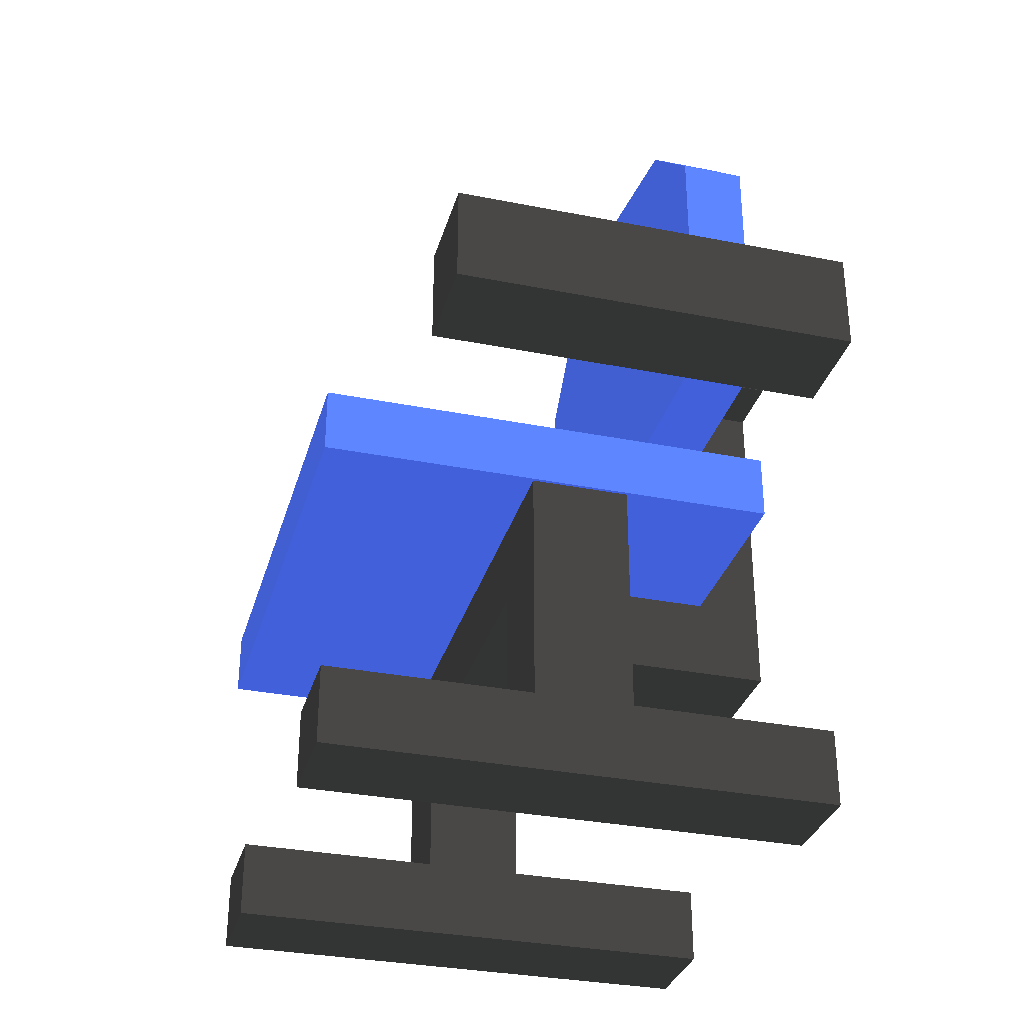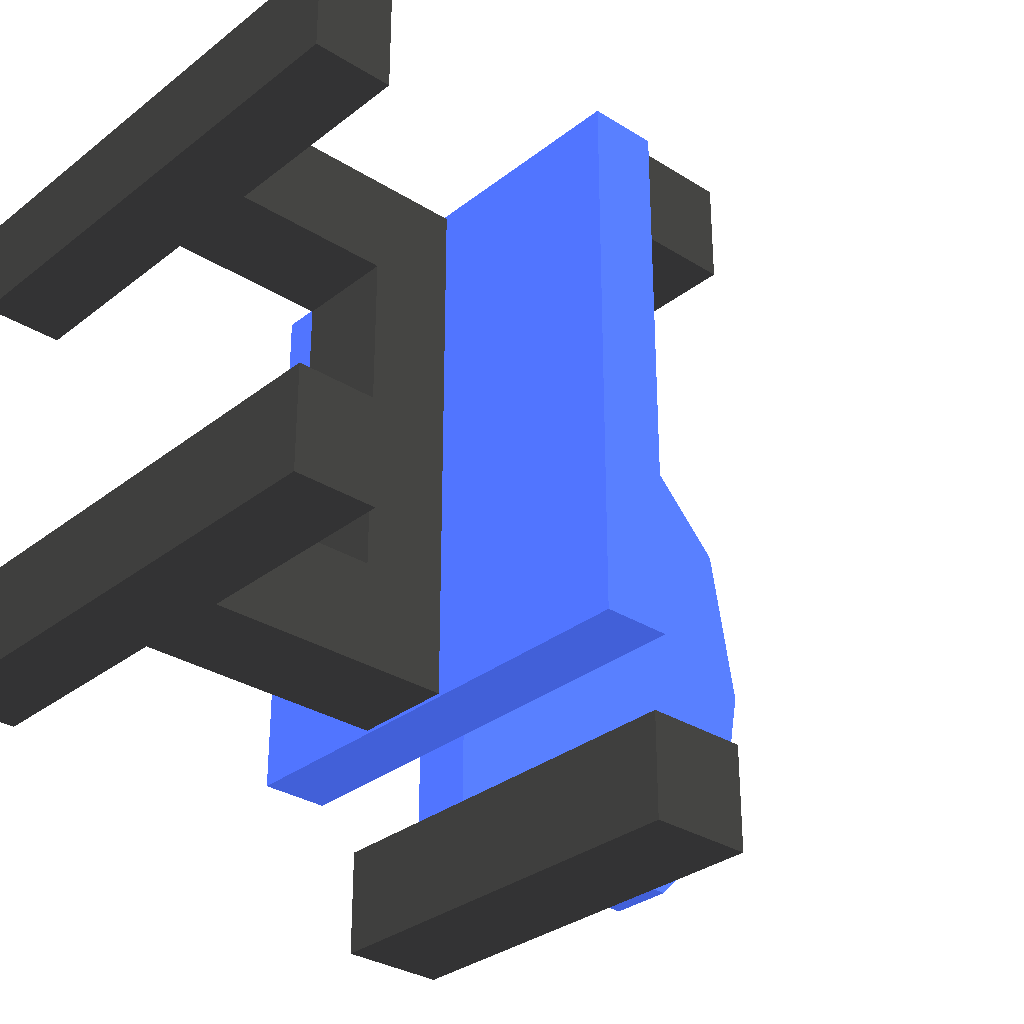
<metadata>
{"format":"obj","ext":"obj","renderer":"f3d","projection":"perspective","resolution":1024,"background":"white","views":[{"elev":-32.5,"azim":164.6,"up":"+Y"},{"elev":-31.1,"azim":48.0,"up":"+Z"}]}
</metadata>
<code>
o chair
v 0.3438 0.15 0.4938 0.149 0.149 0.149
v 0.3438 0 0.4938 0.149 0.149 0.149
v 0.7343 0 0.4938 0.149 0.149 0.149
v 0.7343 0.15 0.4938 0.149 0.149 0.149
v 0.3438 0.4466 0.4938 0.149 0.149 0.149
v 0.3438 0.6062 0.4938 0.149 0.149 0.149
v 0.1562 0.6062 0.4938 0.149 0.149 0.149
v 0.1562 0.4466 0.4938 0.149 0.149 0.149
v 0.3438 0.4466 0.3063 0.149 0.149 0.149
v 0.3438 0.6062 0.3063 0.149 0.149 0.149
v 0.3438 0.6062 0.4938 0.149 0.149 0.149
v 0.3438 0.4466 0.4938 0.149 0.149 0.149
v 0.3438 0.6062 0.1531 0.149 0.149 0.149
v 0.3438 0.4466 0.1531 0.149 0.149 0.149
v 0.3438 0.4466 0 0.149 0.149 0.149
v 0.3438 0.6062 0 0.149 0.149 0.149
v 0.1562 0.4466 0.4938 0.149 0.149 0.149
v 0.1562 0.6062 0.4938 0.149 0.149 0.149
v 0.1562 0.6062 0.3063 0.149 0.149 0.149
v 0.1562 0.4466 0.3063 0.149 0.149 0.149
v 0.1562 0 0.3063 0.149 0.149 0.149
v 0.3438 0 0.3063 0.149 0.149 0.149
v 0.3438 0 0.4938 0.149 0.149 0.149
v 0.1562 0 0.4938 0.149 0.149 0.149
v 0.1562 0.15 0.4938 0.149 0.149 0.149
v 0.1562 0 0.4938 0.149 0.149 0.149
v 0.1562 0.15 0.4938 0.149 0.149 0.149
v 0.1562 0.15 0.3063 0.149 0.149 0.149
v -0.2343 0.15 0.3063 0.149 0.149 0.149
v -0.2343 0.15 0.4938 0.149 0.149 0.149
v 0.1562 0.15 0.3063 0.149 0.149 0.149
v 0.3438 0.15 0.3063 0.149 0.149 0.149
v 0.3438 0 0.3063 0.149 0.149 0.149
v 0.1562 0 0.3063 0.149 0.149 0.149
v -0.2343 0.15 0.4938 0.149 0.149 0.149
v -0.2343 0.15 0.3063 0.149 0.149 0.149
v -0.2343 0 0.3063 0.149 0.149 0.149
v -0.2343 0 0.4938 0.149 0.149 0.149
v 0.7343 0.15 0.3063 0.149 0.149 0.149
v 0.7343 0.15 0.4938 0.149 0.149 0.149
v 0.7343 0 0.4938 0.149 0.149 0.149
v 0.7343 0 0.3063 0.149 0.149 0.149
v -0.2343 0 0.3063 0.149 0.149 0.149
v -0.2343 0.15 0.3063 0.149 0.149 0.149
v 0.7343 0 0.3063 0.149 0.149 0.149
v 0.7343 0 0.4938 0.149 0.149 0.149
v -0.2343 0 0.4938 0.149 0.149 0.149
v -0.2343 0 0.3063 0.149 0.149 0.149
v 0.7343 0.15 0.3063 0.149 0.149 0.149
v 0.7343 0 0.3063 0.149 0.149 0.149
v -0.2343 0.15 0.4938 0.149 0.149 0.149
v -0.2343 0 0.4938 0.149 0.149 0.149
v 0.3438 0.15 0.3063 0.149 0.149 0.149
v 0.3438 0.15 0.4938 0.149 0.149 0.149
v 0.7343 0.15 0.4938 0.149 0.149 0.149
v 0.7343 0.15 0.3063 0.149 0.149 0.149
v 0.1562 0.15 0.4938 0.149 0.149 0.149
v 0.1562 0.15 0.3063 0.149 0.149 0.149
v 0.1562 0.4466 0.3063 0.149 0.149 0.149
v 0.3438 0.4466 0.3063 0.149 0.149 0.149
v 0.3438 0.15 0.3063 0.149 0.149 0.149
v 0.3438 0.15 0.4938 0.149 0.149 0.149
v 0.1562 0.4466 0.125 0.149 0.149 0.149
v -0.125 0.4466 0.125 0.149 0.149 0.149
v -0.125 0.4466 0 0.149 0.149 0.149
v 0.1562 0.4466 0 0.149 0.149 0.149
v 0.1562 0.6062 0.125 0.149 0.149 0.149
v 0.3438 0.6062 0.1531 0.149 0.149 0.149
v 0.3438 0.6062 0 0.149 0.149 0.149
v 0.1562 0.6062 0 0.149 0.149 0.149
v 0.3438 0.4466 0.1531 0.149 0.149 0.149
v 0.3438 0.4466 0 0.149 0.149 0.149
v -0.25 1.099 0.125 0.149 0.149 0.149
v -0.25 1.38 0.125 0.149 0.149 0.149
v -0.25 1.38 0 0.149 0.149 0.149
v -0.25 1.099 0 0.149 0.149 0.149
v 0.75 0.6062 0 0.1922 0.2784 0.6197
v 0.75 0.6062 0.5 0.1922 0.2784 0.6197
v 0 0.6062 0.5 0.1922 0.2784 0.6197
v 0 0.6062 0 0.1922 0.2784 0.6197
v 0.75 0.6062 0 0.1922 0.2784 0.6197
v 0.75 0.7312 0 0.1922 0.2784 0.6197
v 0.75 0.7312 0.5 0.1922 0.2784 0.6197
v 0.75 0.6062 0.5 0.1922 0.2784 0.6197
v 0.75 0.6062 0.5 0.1922 0.2784 0.6197
v 0.75 0.7312 0.5 0.1922 0.2784 0.6197
v 0 0.7312 0.5 0.1922 0.2784 0.6197
v 0 0.6062 0.5 0.1922 0.2784 0.6197
v -0.125 0.7312 0.5 0.1922 0.2784 0.6197
v -0.125 0.6062 0.5 0.1922 0.2784 0.6197
v 0 0.7312 0 0.1922 0.2784 0.6197
v 0 0.7312 0.5 0.1922 0.2784 0.6197
v 0.75 0.7312 0.5 0.1922 0.2784 0.6197
v 0.75 0.7312 0 0.1922 0.2784 0.6197
v -0.125 0.6062 0.5 0.1922 0.2784 0.6197
v -0.125 0.6062 0 0.1922 0.2784 0.6197
v -0.125 0.7312 0.5 0.1922 0.2784 0.6197
v -0.125 0.7312 0 0.1922 0.2784 0.6197
v 0 0.9581 0 0.1922 0.2784 0.6197
v 0 0.9581 0.5 0.1922 0.2784 0.6197
v -0.125 0.9581 0.5 0.1922 0.2784 0.6197
v -0.125 0.9581 0 0.1922 0.2784 0.6197
v -0.25 0.4466 0.125 0.149 0.149 0.149
v -0.25 0.7312 0.125 0.149 0.149 0.149
v -0.25 0.7312 0 0.149 0.149 0.149
v -0.25 0.4466 0 0.149 0.149 0.149
v 0.3438 0.6062 0.4938 0.149 0.149 0.149
v 0.3438 0.6062 0.3063 0.149 0.149 0.149
v 0.1562 0.6062 0.3063 0.149 0.149 0.149
v 0.1562 0.6062 0.4938 0.149 0.149 0.149
v -0.25 0.9062 0.7 0.149 0.149 0.149
v -0.25 1.106 0.7 0.149 0.149 0.149
v -0.25 1.106 0.5 0.149 0.149 0.149
v -0.25 0.9062 0.5 0.149 0.149 0.149
v -0.25 0.9062 0.5 0.149 0.149 0.149
v -0.25 1.106 0.5 0.149 0.149 0.149
v 0.55 1.106 0.5 0.149 0.149 0.149
v 0.55 0.9062 0.5 0.149 0.149 0.149
v 0.55 0.9062 0.5 0.149 0.149 0.149
v 0.55 1.106 0.5 0.149 0.149 0.149
v 0.55 1.106 0.7 0.149 0.149 0.149
v 0.55 0.9062 0.7 0.149 0.149 0.149
v 0.55 0.9062 0.7 0.149 0.149 0.149
v 0.55 1.106 0.7 0.149 0.149 0.149
v -0.25 1.106 0.7 0.149 0.149 0.149
v -0.25 0.9062 0.7 0.149 0.149 0.149
v -0.25 0.9062 0.5 0.149 0.149 0.149
v 0.55 0.9062 0.5 0.149 0.149 0.149
v 0.55 0.9062 0.7 0.149 0.149 0.149
v -0.25 0.9062 0.7 0.149 0.149 0.149
v 0.55 1.106 0.5 0.149 0.149 0.149
v -0.25 1.106 0.5 0.149 0.149 0.149
v -0.25 1.106 0.7 0.149 0.149 0.149
v 0.55 1.106 0.7 0.149 0.149 0.149
v -0.25 1.099 0.125 0.149 0.149 0.149
v -0.25 0.7312 0.125 0.149 0.149 0.149
v -0.125 0.7312 0.125 0.149 0.149 0.149
v -0.125 1.099 0.125 0.149 0.149 0.149
v -0.25 0.4466 0.125 0.149 0.149 0.149
v -0.25 0.4466 0 0.149 0.149 0.149
v -0.125 1.099 0.125 0.149 0.149 0.149
v -0.125 0.7312 0.125 0.149 0.149 0.149
v -0.125 0.7312 0 0.149 0.149 0.149
v -0.125 1.099 0 0.149 0.149 0.149
v -0.25 0.7312 0.125 0.149 0.149 0.149
v -0.25 0.4466 0.125 0.149 0.149 0.149
v -0.125 0.4466 0.125 0.149 0.149 0.149
v -0.125 0.7312 0.125 0.149 0.149 0.149
v -0.125 0.6062 0.5 0.1922 0.2784 0.6197
v -0.125 0.7312 0.5 0.1922 0.2784 0.6197
v -0.125 0.7312 0 0.1922 0.2784 0.6197
v -0.125 0.6062 0 0.149 0.149 0.149
v 0 1.475 0.5 0.1922 0.2784 0.6197
v 0 0.9581 0.5 0.1922 0.2784 0.6197
v 0 0.9581 0 0.1922 0.2784 0.6197
v 0 1.708 0 0.1922 0.2784 0.6197
v 0 1.65 0.318 0.1922 0.2784 0.6197
v -0.125 1.475 0.5 0.1922 0.2784 0.6197
v -0.125 0.9581 0.5 0.1922 0.2784 0.6197
v 0 0.9581 0.5 0.1922 0.2784 0.6197
v 0 1.475 0.5 0.1922 0.2784 0.6197
v -0.25 1.099 0.125 0.149 0.149 0.149
v -0.125 1.099 0.125 0.149 0.149 0.149
v -0.125 1.099 0.25 0.149 0.149 0.149
v -0.25 1.099 0.25 0.149 0.149 0.149
v -0.125 1.38 0.125 0.149 0.149 0.149
v -0.25 1.38 0.125 0.149 0.149 0.149
v -0.25 1.38 0.25 0.149 0.149 0.149
v -0.125 1.38 0.25 0.149 0.149 0.149
v -0.125 1.099 0.25 0.149 0.149 0.149
v -0.125 1.38 0.25 0.149 0.149 0.149
v -0.25 1.38 0.25 0.149 0.149 0.149
v -0.25 1.099 0.25 0.149 0.149 0.149
v -0.25 1.099 0.25 0.149 0.149 0.149
v -0.25 1.38 0.25 0.149 0.149 0.149
v -0.25 1.38 0 0.149 0.149 0.149
v -0.125 1.38 0 0.149 0.149 0.149
v -0.125 1.708 0 0.1922 0.2784 0.6197
v -0.125 1.65 0.318 0.1922 0.2784 0.6197
v 0 1.65 0.318 0.1922 0.2784 0.6197
v 0 1.708 0 0.1922 0.2784 0.6197
v 0.3438 0.4466 0.3063 0.149 0.149 0.149
v 0.1562 0.4466 0.3063 0.149 0.149 0.149
v 0.1562 0.6062 0.125 0.149 0.149 0.149
v 0.1562 0.4466 0.125 0.149 0.149 0.149
v 0.1562 0.4466 0.125 0.149 0.149 0.149
v 0.1562 0.6062 0.125 0.149 0.149 0.149
v -0.125 0.4466 0.125 0.149 0.149 0.149
v 0 1.65 0.318 0.1922 0.2784 0.6197
v -0.125 1.65 0.318 0.1922 0.2784 0.6197
v -0.125 1.475 0.5 0.1922 0.2784 0.6197
v 0 1.475 0.5 0.1922 0.2784 0.6197
v -0.125 0.9581 0 0.1922 0.2784 0.6197
v -0.125 0.9581 0.5 0.1922 0.2784 0.6197
v -0.125 1.475 0.5 0.1922 0.2784 0.6197
v -0.125 1.65 0.318 0.1922 0.2784 0.6197
v -0.125 1.708 0 0.1922 0.2784 0.6197
v 0.3438 0.15 -0.4938 0.149 0.149 0.149
v 0.7343 0.15 -0.4938 0.149 0.149 0.149
v 0.7343 0 -0.4938 0.149 0.149 0.149
v 0.3438 0 -0.4938 0.149 0.149 0.149
v 0.3438 0.4466 -0.4938 0.149 0.149 0.149
v 0.1562 0.4466 -0.4938 0.149 0.149 0.149
v 0.1562 0.6062 -0.4938 0.149 0.149 0.149
v 0.3438 0.6062 -0.4938 0.149 0.149 0.149
v 0.3438 0.4466 -0.3063 0.149 0.149 0.149
v 0.3438 0.4466 -0.4938 0.149 0.149 0.149
v 0.3438 0.6062 -0.4938 0.149 0.149 0.149
v 0.3438 0.6062 -0.3063 0.149 0.149 0.149
v 0.3438 0.6062 -0.1531 0.149 0.149 0.149
v 0.3438 0.4466 -0.1531 0.149 0.149 0.149
v 0.1562 0.4466 -0.4938 0.149 0.149 0.149
v 0.1562 0.4466 -0.3063 0.149 0.149 0.149
v 0.1562 0.6062 -0.3063 0.149 0.149 0.149
v 0.1562 0.6062 -0.4938 0.149 0.149 0.149
v 0.1562 0 -0.3063 0.149 0.149 0.149
v 0.1562 0 -0.4938 0.149 0.149 0.149
v 0.3438 0 -0.4938 0.149 0.149 0.149
v 0.3438 0 -0.3063 0.149 0.149 0.149
v 0.1562 0 -0.4938 0.149 0.149 0.149
v 0.1562 0.15 -0.4938 0.149 0.149 0.149
v 0.1562 0.15 -0.4938 0.149 0.149 0.149
v -0.2343 0.15 -0.4938 0.149 0.149 0.149
v -0.2343 0.15 -0.3063 0.149 0.149 0.149
v 0.1562 0.15 -0.3063 0.149 0.149 0.149
v 0.1562 0.15 -0.3063 0.149 0.149 0.149
v 0.1562 0 -0.3063 0.149 0.149 0.149
v 0.3438 0 -0.3063 0.149 0.149 0.149
v 0.3438 0.15 -0.3063 0.149 0.149 0.149
v -0.2343 0.15 -0.4938 0.149 0.149 0.149
v -0.2343 0 -0.4938 0.149 0.149 0.149
v -0.2343 0 -0.3063 0.149 0.149 0.149
v -0.2343 0.15 -0.3063 0.149 0.149 0.149
v 0.7343 0.15 -0.3063 0.149 0.149 0.149
v 0.7343 0 -0.3063 0.149 0.149 0.149
v 0.7343 0 -0.4938 0.149 0.149 0.149
v 0.7343 0.15 -0.4938 0.149 0.149 0.149
v -0.2343 0.15 -0.3063 0.149 0.149 0.149
v -0.2343 0 -0.3063 0.149 0.149 0.149
v 0.7343 0 -0.4938 0.149 0.149 0.149
v 0.7343 0 -0.3063 0.149 0.149 0.149
v -0.2343 0 -0.3063 0.149 0.149 0.149
v -0.2343 0 -0.4938 0.149 0.149 0.149
v 0.7343 0 -0.3063 0.149 0.149 0.149
v 0.7343 0.15 -0.3063 0.149 0.149 0.149
v -0.2343 0 -0.4938 0.149 0.149 0.149
v -0.2343 0.15 -0.4938 0.149 0.149 0.149
v 0.3438 0.15 -0.3063 0.149 0.149 0.149
v 0.7343 0.15 -0.3063 0.149 0.149 0.149
v 0.7343 0.15 -0.4938 0.149 0.149 0.149
v 0.3438 0.15 -0.4938 0.149 0.149 0.149
v 0.1562 0.15 -0.4938 0.149 0.149 0.149
v 0.1562 0.15 -0.3063 0.149 0.149 0.149
v 0.3438 0.4466 -0.3063 0.149 0.149 0.149
v 0.1562 0.4466 -0.3063 0.149 0.149 0.149
v 0.3438 0.15 -0.3063 0.149 0.149 0.149
v 0.3438 0.15 -0.4938 0.149 0.149 0.149
v 0.1562 0.4466 -0.125 0.149 0.149 0.149
v -0.125 0.4466 -0.125 0.149 0.149 0.149
v 0.1562 0.6062 -0.125 0.149 0.149 0.149
v 0.3438 0.6062 -0.1531 0.149 0.149 0.149
v 0.3438 0.4466 -0.1531 0.149 0.149 0.149
v -0.25 1.099 -0.125 0.149 0.149 0.149
v -0.25 1.38 -0.125 0.149 0.149 0.149
v 0 0.6062 -0.5 0.1922 0.2784 0.6197
v 0.75 0.6062 -0.5 0.1922 0.2784 0.6197
v 0.75 0.6062 -0.5 0.1922 0.2784 0.6197
v 0.75 0.7312 -0.5 0.1922 0.2784 0.6197
v 0.75 0.6062 -0.5 0.1922 0.2784 0.6197
v 0 0.6062 -0.5 0.1922 0.2784 0.6197
v 0 0.7312 -0.5 0.1922 0.2784 0.6197
v 0.75 0.7312 -0.5 0.1922 0.2784 0.6197
v -0.125 0.6062 -0.5 0.1922 0.2784 0.6197
v -0.125 0.7312 -0.5 0.1922 0.2784 0.6197
v 0.75 0.7312 -0.5 0.1922 0.2784 0.6197
v 0 0.7312 -0.5 0.1922 0.2784 0.6197
v -0.125 0.6062 -0.5 0.1922 0.2784 0.6197
v -0.125 0.7312 -0.5 0.1922 0.2784 0.6197
v -0.125 0.9581 -0.5 0.1922 0.2784 0.6197
v 0 0.9581 -0.5 0.1922 0.2784 0.6197
v -0.25 0.4466 -0.125 0.149 0.149 0.149
v -0.25 0.7312 -0.125 0.149 0.149 0.149
v 0.3438 0.6062 -0.4938 0.149 0.149 0.149
v 0.1562 0.6062 -0.4938 0.149 0.149 0.149
v 0.1562 0.6062 -0.3063 0.149 0.149 0.149
v 0.3438 0.6062 -0.3063 0.149 0.149 0.149
v -0.25 0.9062 -0.7 0.149 0.149 0.149
v -0.25 0.9062 -0.5 0.149 0.149 0.149
v -0.25 1.106 -0.5 0.149 0.149 0.149
v -0.25 1.106 -0.7 0.149 0.149 0.149
v -0.25 0.9062 -0.5 0.149 0.149 0.149
v 0.55 0.9062 -0.5 0.149 0.149 0.149
v 0.55 1.106 -0.5 0.149 0.149 0.149
v -0.25 1.106 -0.5 0.149 0.149 0.149
v 0.55 0.9062 -0.5 0.149 0.149 0.149
v 0.55 0.9062 -0.7 0.149 0.149 0.149
v 0.55 1.106 -0.7 0.149 0.149 0.149
v 0.55 1.106 -0.5 0.149 0.149 0.149
v 0.55 0.9062 -0.7 0.149 0.149 0.149
v -0.25 0.9062 -0.7 0.149 0.149 0.149
v -0.25 1.106 -0.7 0.149 0.149 0.149
v 0.55 1.106 -0.7 0.149 0.149 0.149
v -0.25 0.9062 -0.5 0.149 0.149 0.149
v -0.25 0.9062 -0.7 0.149 0.149 0.149
v 0.55 0.9062 -0.7 0.149 0.149 0.149
v 0.55 0.9062 -0.5 0.149 0.149 0.149
v 0.55 1.106 -0.5 0.149 0.149 0.149
v 0.55 1.106 -0.7 0.149 0.149 0.149
v -0.25 1.106 -0.7 0.149 0.149 0.149
v -0.25 1.106 -0.5 0.149 0.149 0.149
v -0.25 1.099 -0.125 0.149 0.149 0.149
v -0.125 1.099 -0.125 0.149 0.149 0.149
v -0.125 0.7312 -0.125 0.149 0.149 0.149
v -0.25 0.7312 -0.125 0.149 0.149 0.149
v -0.25 0.4466 -0.125 0.149 0.149 0.149
v -0.125 1.099 -0.125 0.149 0.149 0.149
v -0.125 0.7312 -0.125 0.149 0.149 0.149
v -0.25 0.7312 -0.125 0.149 0.149 0.149
v -0.125 0.7312 -0.125 0.149 0.149 0.149
v -0.125 0.4466 -0.125 0.149 0.149 0.149
v -0.25 0.4466 -0.125 0.149 0.149 0.149
v -0.125 0.6062 -0.5 0.1922 0.2784 0.6197
v -0.125 0.7312 -0.5 0.1922 0.2784 0.6197
v 0 0.9581 -0.5 0.1922 0.2784 0.6197
v 0 1.475 -0.5 0.1922 0.2784 0.6197
v 0 1.65 -0.318 0.1922 0.2784 0.6197
v -0.125 1.475 -0.5 0.1922 0.2784 0.6197
v 0 1.475 -0.5 0.1922 0.2784 0.6197
v 0 0.9581 -0.5 0.1922 0.2784 0.6197
v -0.125 0.9581 -0.5 0.1922 0.2784 0.6197
v -0.25 1.099 -0.125 0.149 0.149 0.149
v -0.25 1.099 -0.25 0.149 0.149 0.149
v -0.125 1.099 -0.25 0.149 0.149 0.149
v -0.125 1.099 -0.125 0.149 0.149 0.149
v -0.125 1.38 -0.125 0.149 0.149 0.149
v -0.125 1.38 -0.25 0.149 0.149 0.149
v -0.25 1.38 -0.25 0.149 0.149 0.149
v -0.25 1.38 -0.125 0.149 0.149 0.149
v -0.125 1.099 -0.25 0.149 0.149 0.149
v -0.25 1.099 -0.25 0.149 0.149 0.149
v -0.25 1.38 -0.25 0.149 0.149 0.149
v -0.125 1.38 -0.25 0.149 0.149 0.149
v -0.25 1.38 -0.25 0.149 0.149 0.149
v -0.25 1.099 -0.25 0.149 0.149 0.149
v -0.125 1.708 0 0.1922 0.2784 0.6197
v 0 1.708 0 0.1922 0.2784 0.6197
v 0 1.65 -0.318 0.1922 0.2784 0.6197
v -0.125 1.65 -0.318 0.1922 0.2784 0.6197
v 0.3438 0.4466 -0.3063 0.149 0.149 0.149
v 0.1562 0.4466 -0.3063 0.149 0.149 0.149
v 0.1562 0.4466 -0.125 0.149 0.149 0.149
v 0.1562 0.6062 -0.125 0.149 0.149 0.149
v 0.1562 0.4466 -0.125 0.149 0.149 0.149
v -0.125 0.4466 -0.125 0.149 0.149 0.149
v 0.1562 0.6062 -0.125 0.149 0.149 0.149
v 0 1.65 -0.318 0.1922 0.2784 0.6197
v 0 1.475 -0.5 0.1922 0.2784 0.6197
v -0.125 1.475 -0.5 0.1922 0.2784 0.6197
v -0.125 1.65 -0.318 0.1922 0.2784 0.6197
v -0.125 1.475 -0.5 0.1922 0.2784 0.6197
v -0.125 0.9581 -0.5 0.1922 0.2784 0.6197
v -0.125 1.65 -0.318 0.1922 0.2784 0.6197
f 1 2 3 4
f 5 6 7 8
f 9 10 11 12
f 13 14 15 16
f 17 18 19 20
f 21 22 23 24
f 1 25 26 2
f 27 28 29 30
f 31 32 33 34
f 35 36 37 38
f 39 40 41 42
f 31 34 43 44
f 23 22 45 46
f 21 24 47 48
f 33 32 49 50
f 26 25 51 52
f 53 54 55 56
f 57 17 20 58
f 31 59 60 32
f 61 9 12 62
f 8 25 1 5
f 63 64 65 66
f 67 68 69 70
f 71 63 66 72
f 73 74 75 76
f 77 78 79 80
f 81 82 83 84
f 85 86 87 88
f 88 87 89 90
f 91 92 93 94
f 80 79 95 96
f 97 92 91 98
f 99 100 101 102
f 103 104 105 106
f 107 108 109 110
f 111 112 113 114
f 115 116 117 118
f 119 120 121 122
f 123 124 125 126
f 127 128 129 130
f 131 132 133 134
f 135 136 137 138
f 65 64 139 140
f 141 142 143 144
f 145 146 147 148
f 149 150 151 152
f 153 154 155
f 155 156 157
f 155 157 153
f 158 159 160 161
f 104 73 76 105
f 162 163 164 165
f 166 167 168 169
f 170 171 172 173
f 74 73 174 175
f 176 167 166 177
f 178 179 180 181
f 182 183 63 71
f 109 108 68 67
f 20 19 184 185
f 10 9 14 13
f 186 187 137 188
f 189 190 191 192
f 193 194 195
f 195 196 197
f 195 197 193
f 198 199 200 201
f 202 203 204 205
f 206 207 208 209
f 210 16 15 211
f 212 213 214 215
f 216 217 218 219
f 198 201 220 221
f 222 223 224 225
f 226 227 228 229
f 230 231 232 233
f 234 235 236 237
f 226 238 239 227
f 218 240 241 219
f 216 242 243 217
f 228 244 245 229
f 220 246 247 221
f 248 249 250 251
f 252 253 213 212
f 226 229 254 255
f 256 257 207 206
f 198 221 203 202
f 258 66 65 259
f 260 70 69 261
f 262 72 66 258
f 263 76 75 264
f 77 80 265 266
f 81 267 268 82
f 269 270 271 272
f 270 273 274 271
f 91 94 275 276
f 80 96 277 265
f 278 98 91 276
f 99 102 279 280
f 281 106 105 282
f 283 284 285 286
f 287 288 289 290
f 291 292 293 294
f 295 296 297 298
f 299 300 301 302
f 303 304 305 306
f 307 308 309 310
f 311 312 313 314
f 65 140 315 259
f 316 144 143 317
f 318 319 320 321
f 322 152 151 323
f 155 324 325
f 325 326 156
f 325 156 155
f 327 328 329 330
f 282 105 76 263
f 331 332 333 334
f 335 336 337 338
f 339 340 341 342
f 264 343 344 263
f 176 177 335 338
f 345 346 347 348
f 349 262 258 350
f 285 260 261 286
f 213 351 352 214
f 209 210 211 206
f 353 354 313 355
f 356 357 358 359
f 360 361 193
f 193 197 362
f 193 362 360

</code>
